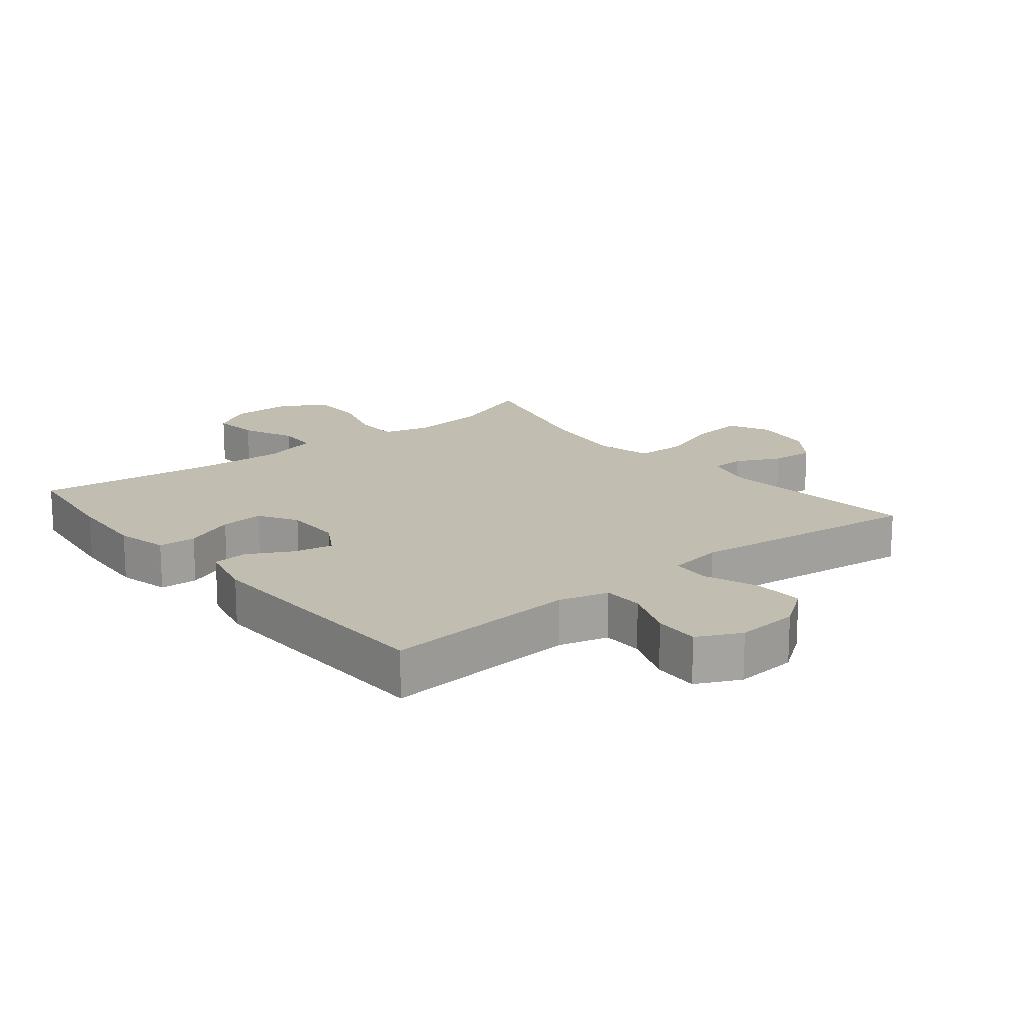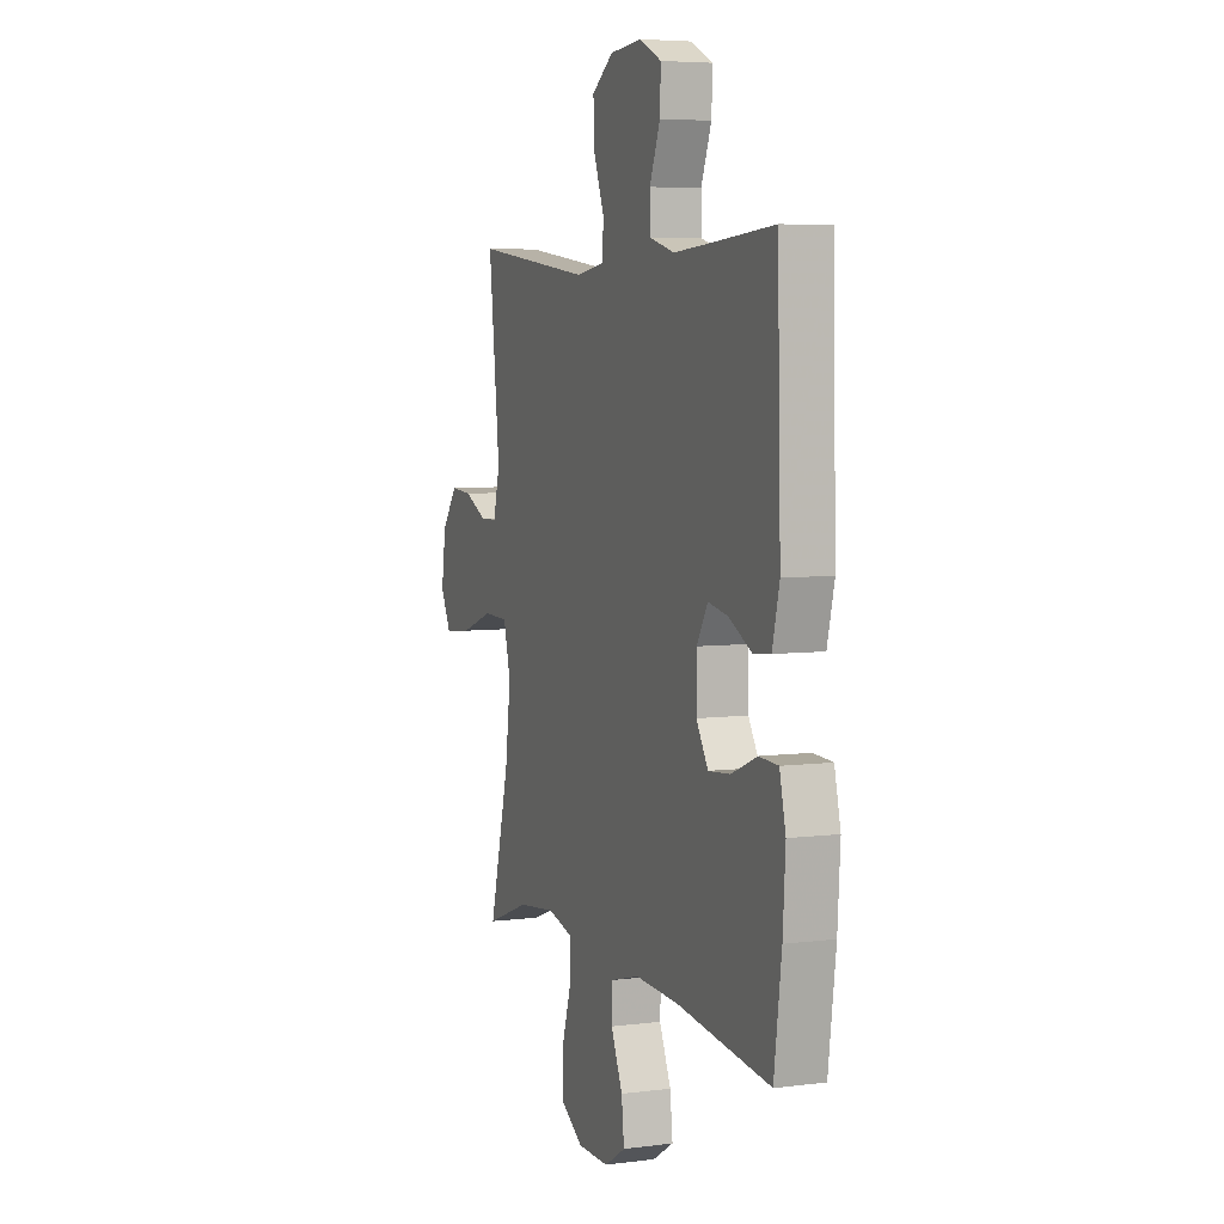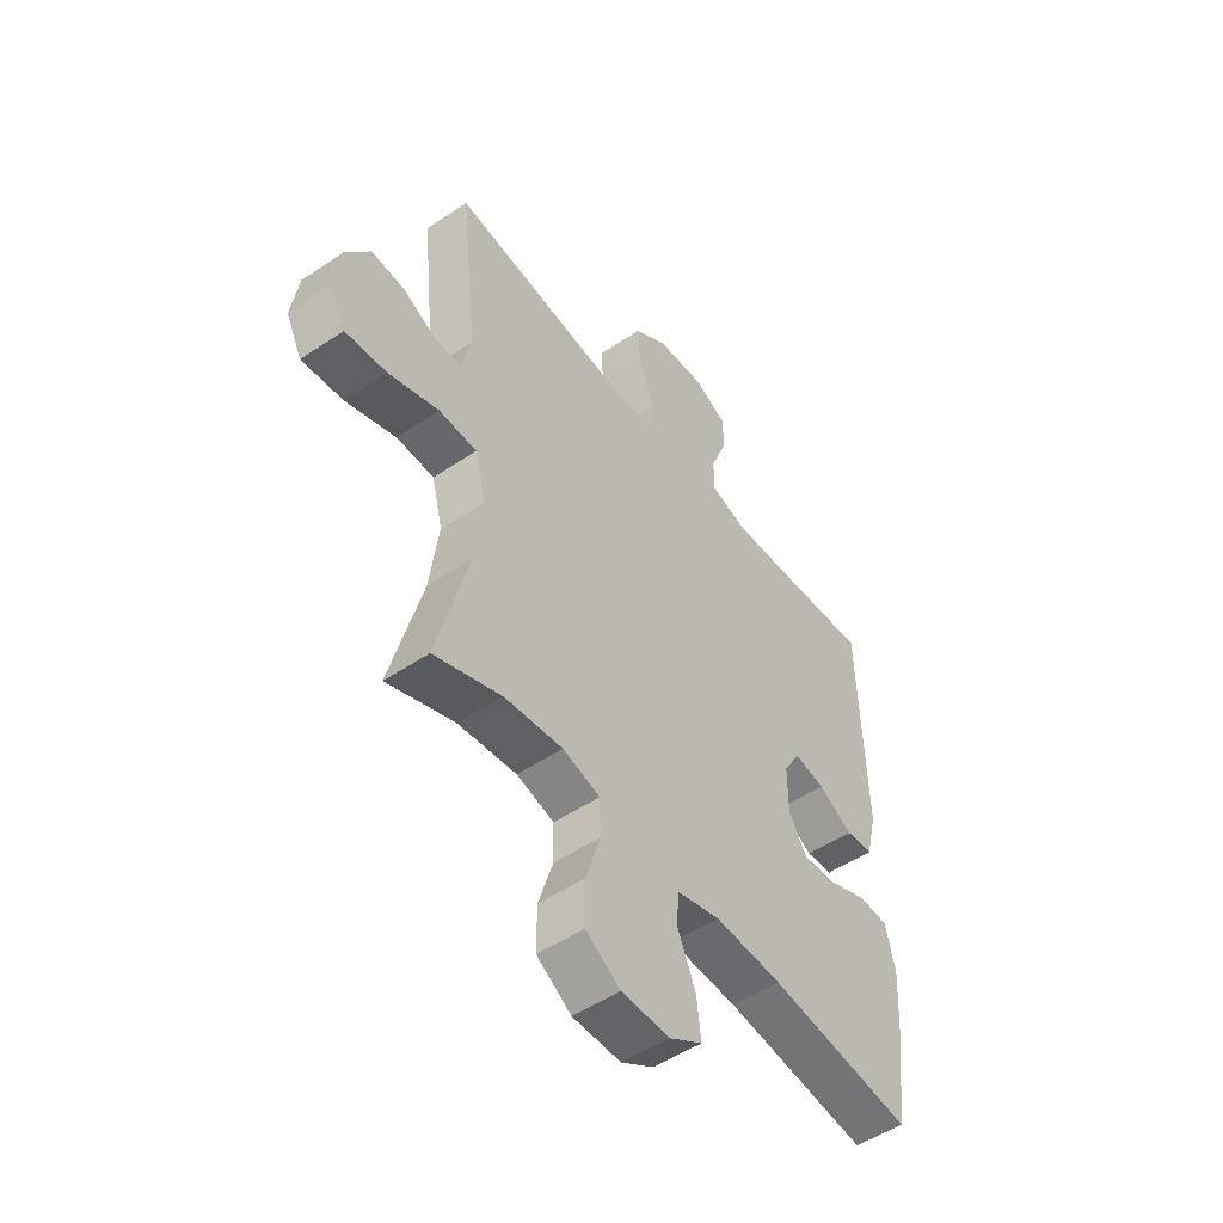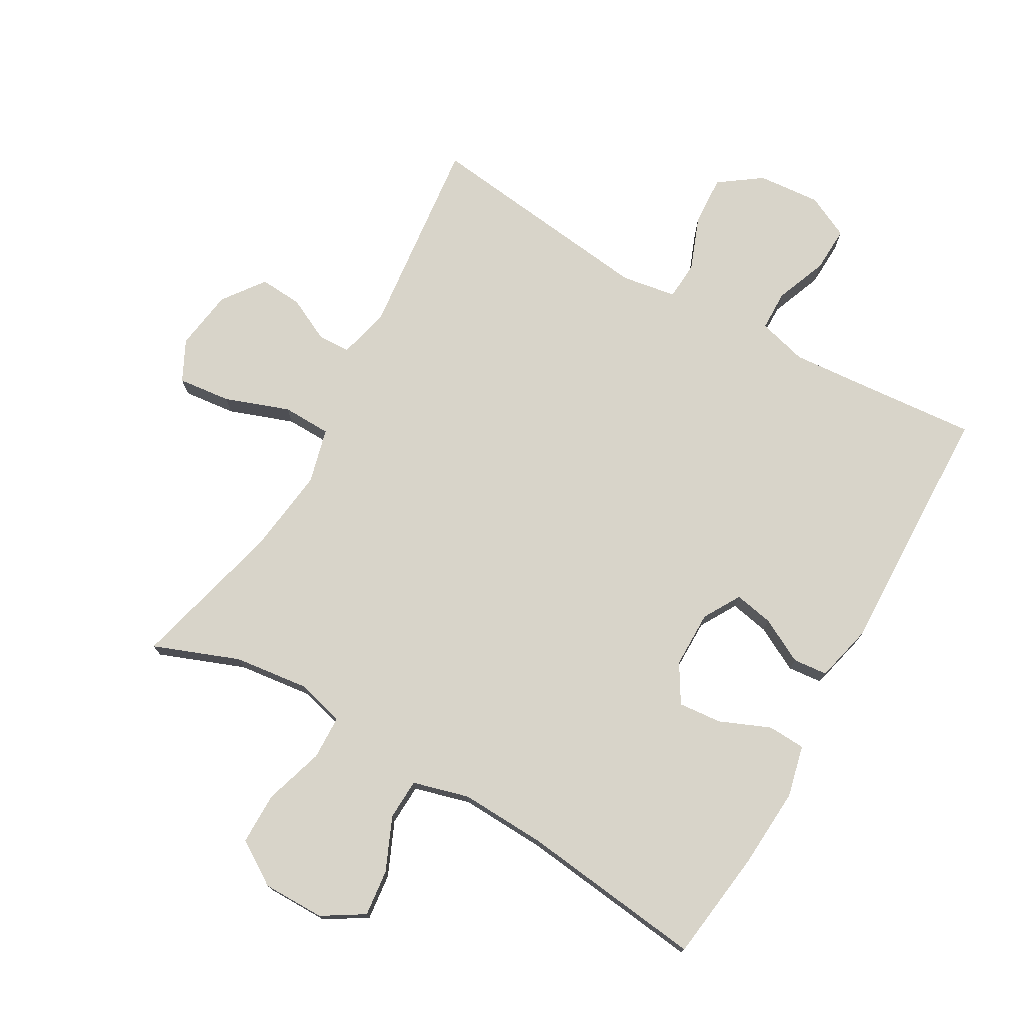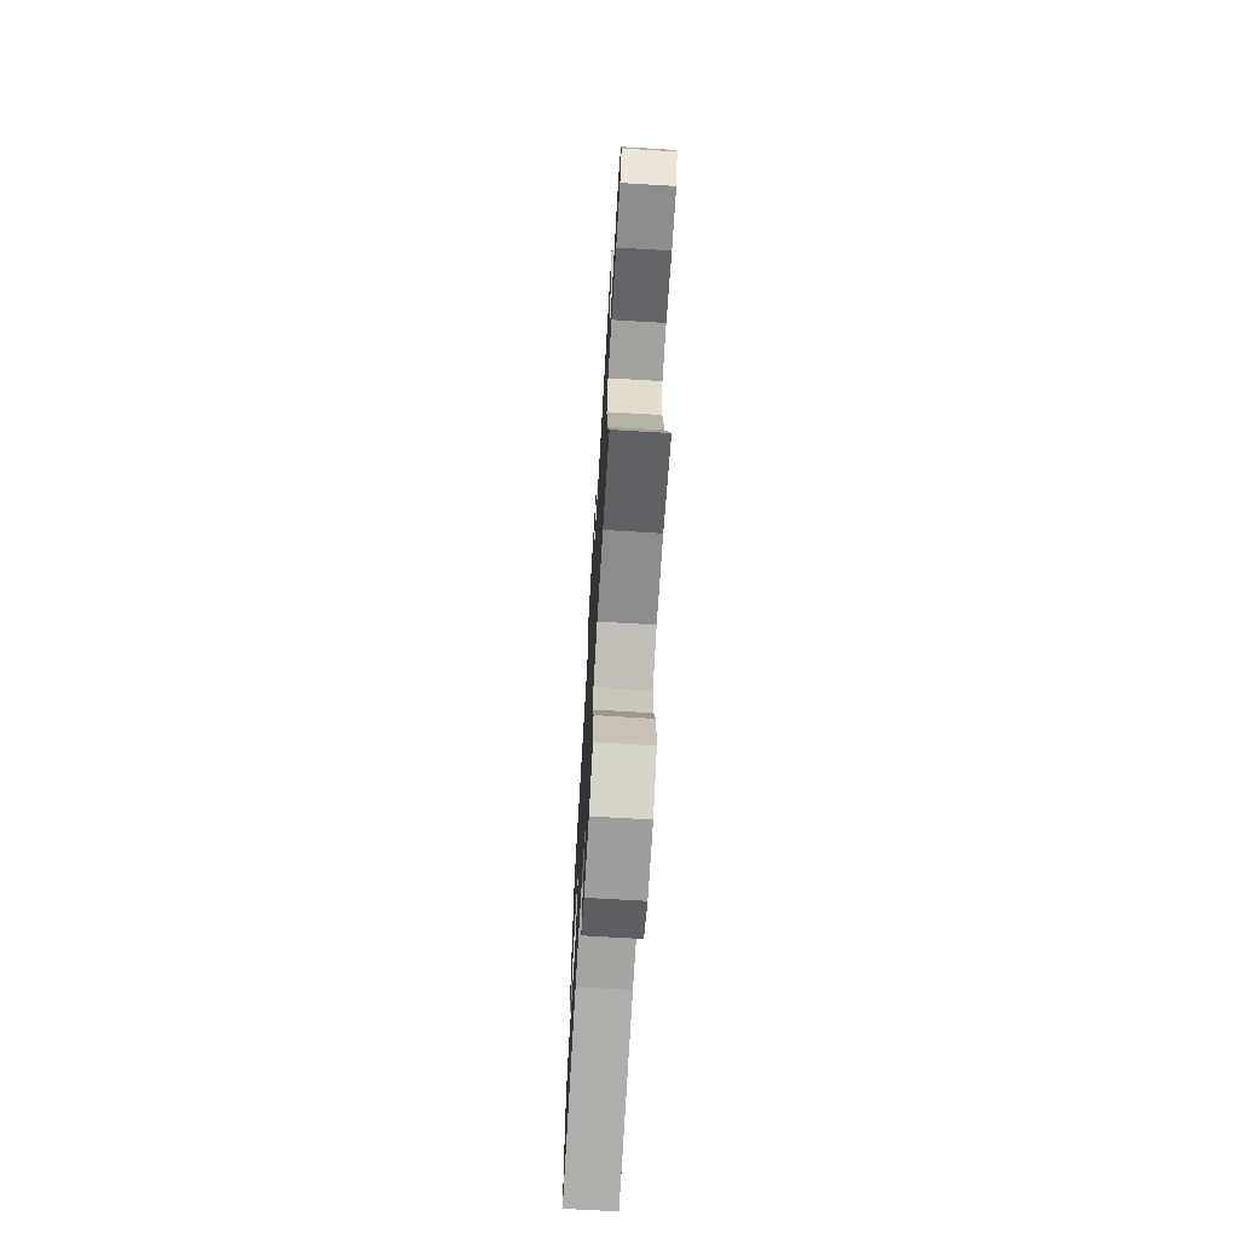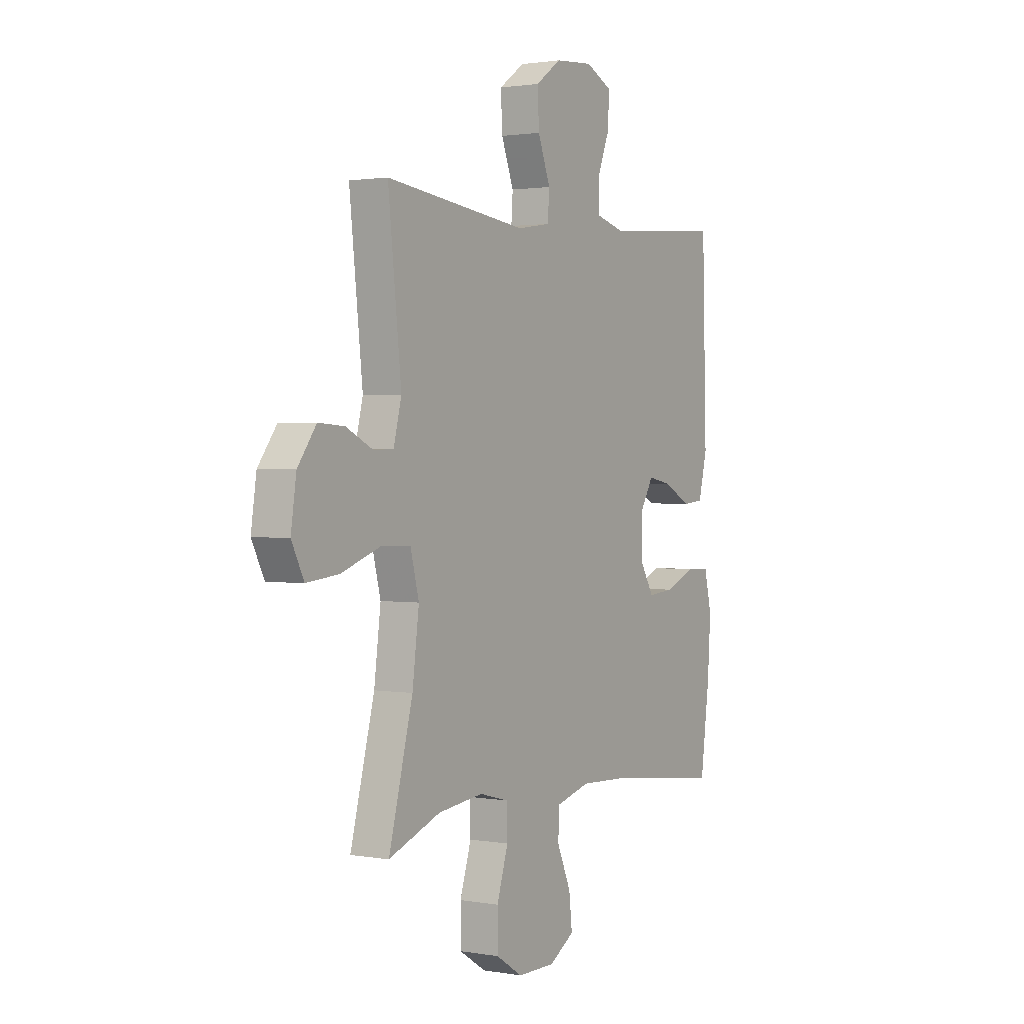
<metadata>
{"format":"obj","ext":"obj","renderer":"f3d","projection":"perspective","resolution":1024,"background":"white","views":[{"elev":16.9,"azim":-39.1,"up":"+Y"},{"elev":5.7,"azim":-111.5,"up":"+Z"},{"elev":-51.2,"azim":126.1,"up":"+Z"},{"elev":75.1,"azim":-150.4,"up":"+Y"},{"elev":-70.9,"azim":86.6,"up":"+Z"},{"elev":1.6,"azim":122.0,"up":"+Z"}]}
</metadata>
<code>
v -0.5 0.07 0.5
v -0.315 0.07 0.485
v -0.195 0.07 0.476
v -0.118 0.07 0.497
v -0.117 0.07 0.56
v -0.149 0.07 0.642
v -0.152 0.07 0.713
v -0.084 0.07 0.746
v 0.014 0.07 0.738
v 0.08 0.07 0.691
v 0.076 0.07 0.613
v 0.044 0.07 0.529
v 0.048 0.07 0.469
v 0.134 0.07 0.455
v 0.5 0.07 0.5
v 0.466 0.07 0.184
v 0.486 0.07 0.104
v 0.537 0.07 0.102
v 0.606 0.07 0.136
v 0.673 0.07 0.141
v 0.721 0.07 0.076
v 0.735 0.07 -0.019
v 0.703 0.07 -0.083
v 0.62 0.07 -0.074
v 0.519 0.07 -0.038
v 0.443 0.07 -0.04
v 0.421 0.07 -0.126
v 0.438 0.07 -0.26
v 0.5 0.07 -0.5
v 0.366 0.07 -0.449
v 0.249 0.07 -0.435
v 0.174 0.07 -0.455
v 0.172 0.07 -0.524
v 0.201 0.07 -0.617
v 0.201 0.07 -0.699
v 0.132 0.07 -0.743
v 0.035 0.07 -0.743
v -0.03 0.07 -0.703
v -0.022 0.07 -0.63
v 0.014 0.07 -0.547
v 0.011 0.07 -0.483
v -0.077 0.07 -0.459
v -0.212 0.07 -0.465
v -0.5 0.07 -0.5
v -0.523 0.07 -0.324
v -0.531 0.07 -0.199
v -0.512 0.07 -0.118
v -0.453 0.07 -0.115
v -0.374 0.07 -0.148
v -0.306 0.07 -0.154
v -0.27 0.07 -0.094
v -0.27 0.07 -0.005
v -0.304 0.07 0.053
v -0.365 0.07 0.041
v -0.435 0.07 0.004
v -0.489 0.07 0.009
v -0.511 0.07 0.099
v -0.5 0 0.5
v -0.315 0 0.485
v -0.195 0 0.476
v -0.118 0 0.497
v -0.117 0 0.56
v -0.149 0 0.642
v -0.152 0 0.713
v -0.084 0 0.746
v 0.014 0 0.738
v 0.08 0 0.691
v 0.076 0 0.613
v 0.044 0 0.529
v 0.048 0 0.469
v 0.134 0 0.455
v 0.5 0 0.5
v 0.466 0 0.184
v 0.486 0 0.104
v 0.537 0 0.102
v 0.606 0 0.136
v 0.673 0 0.141
v 0.721 0 0.076
v 0.735 0 -0.019
v 0.703 0 -0.083
v 0.62 0 -0.074
v 0.519 0 -0.038
v 0.443 0 -0.04
v 0.421 0 -0.126
v 0.438 0 -0.26
v 0.5 0 -0.5
v 0.366 0 -0.449
v 0.249 0 -0.435
v 0.174 0 -0.455
v 0.172 0 -0.524
v 0.201 0 -0.617
v 0.201 0 -0.699
v 0.132 0 -0.743
v 0.035 0 -0.743
v -0.03 0 -0.703
v -0.022 0 -0.63
v 0.014 0 -0.547
v 0.011 0 -0.483
v -0.077 0 -0.459
v -0.212 0 -0.465
v -0.5 0 -0.5
v -0.523 0 -0.324
v -0.531 0 -0.199
v -0.512 0 -0.118
v -0.453 0 -0.115
v -0.374 0 -0.148
v -0.306 0 -0.154
v -0.27 0 -0.094
v -0.27 0 -0.005
v -0.304 0 0.053
v -0.365 0 0.041
v -0.435 0 0.004
v -0.489 0 0.009
v -0.511 0 0.099
f 54 55 56 57
f 53 54 57 1
f 52 53 1 2
f 46 47 48 49
f 46 49 50
f 43 44 45 46
f 42 43 46 50
f 41 42 50 51
f 37 38 39 40
f 37 40 41
f 36 37 41
f 33 34 35 36
f 32 33 36 41
f 31 32 41 51
f 28 29 30
f 27 28 30 31
f 26 27 31 51
f 22 23 24 25
f 22 25 26
f 21 22 26
f 18 19 20 21
f 17 18 21 26
f 16 17 26 51
f 14 15 16 51
f 9 10 11 12
f 9 12 13
f 8 9 13
f 5 6 7 8
f 4 5 8 13
f 3 4 13
f 52 2 3
f 14 51 52
f 3 13 14 52
f 114 113 112 111
f 58 114 111 110
f 59 58 110 109
f 106 105 104 103
f 107 106 103
f 103 102 101 100
f 107 103 100 99
f 108 107 99 98
f 97 96 95 94
f 98 97 94
f 98 94 93
f 93 92 91 90
f 98 93 90 89
f 108 98 89 88
f 87 86 85
f 88 87 85 84
f 108 88 84 83
f 82 81 80 79
f 83 82 79
f 83 79 78
f 78 77 76 75
f 83 78 75 74
f 108 83 74 73
f 108 73 72 71
f 69 68 67 66
f 70 69 66
f 70 66 65
f 65 64 63 62
f 70 65 62 61
f 70 61 60
f 60 59 109
f 109 108 71
f 109 71 70 60
f 1 58 59 2
f 2 59 60 3
f 3 60 61 4
f 4 61 62 5
f 5 62 63 6
f 6 63 64 7
f 7 64 65 8
f 8 65 66 9
f 9 66 67 10
f 10 67 68 11
f 11 68 69 12
f 12 69 70 13
f 13 70 71 14
f 14 71 72 15
f 15 72 73 16
f 16 73 74 17
f 17 74 75 18
f 18 75 76 19
f 19 76 77 20
f 20 77 78 21
f 21 78 79 22
f 22 79 80 23
f 23 80 81 24
f 24 81 82 25
f 25 82 83 26
f 26 83 84 27
f 27 84 85 28
f 28 85 86 29
f 29 86 87 30
f 30 87 88 31
f 31 88 89 32
f 32 89 90 33
f 33 90 91 34
f 34 91 92 35
f 35 92 93 36
f 36 93 94 37
f 37 94 95 38
f 38 95 96 39
f 39 96 97 40
f 40 97 98 41
f 41 98 99 42
f 42 99 100 43
f 43 100 101 44
f 44 101 102 45
f 45 102 103 46
f 46 103 104 47
f 47 104 105 48
f 48 105 106 49
f 49 106 107 50
f 50 107 108 51
f 51 108 109 52
f 52 109 110 53
f 53 110 111 54
f 54 111 112 55
f 55 112 113 56
f 56 113 114 57
f 57 114 58 1

</code>
